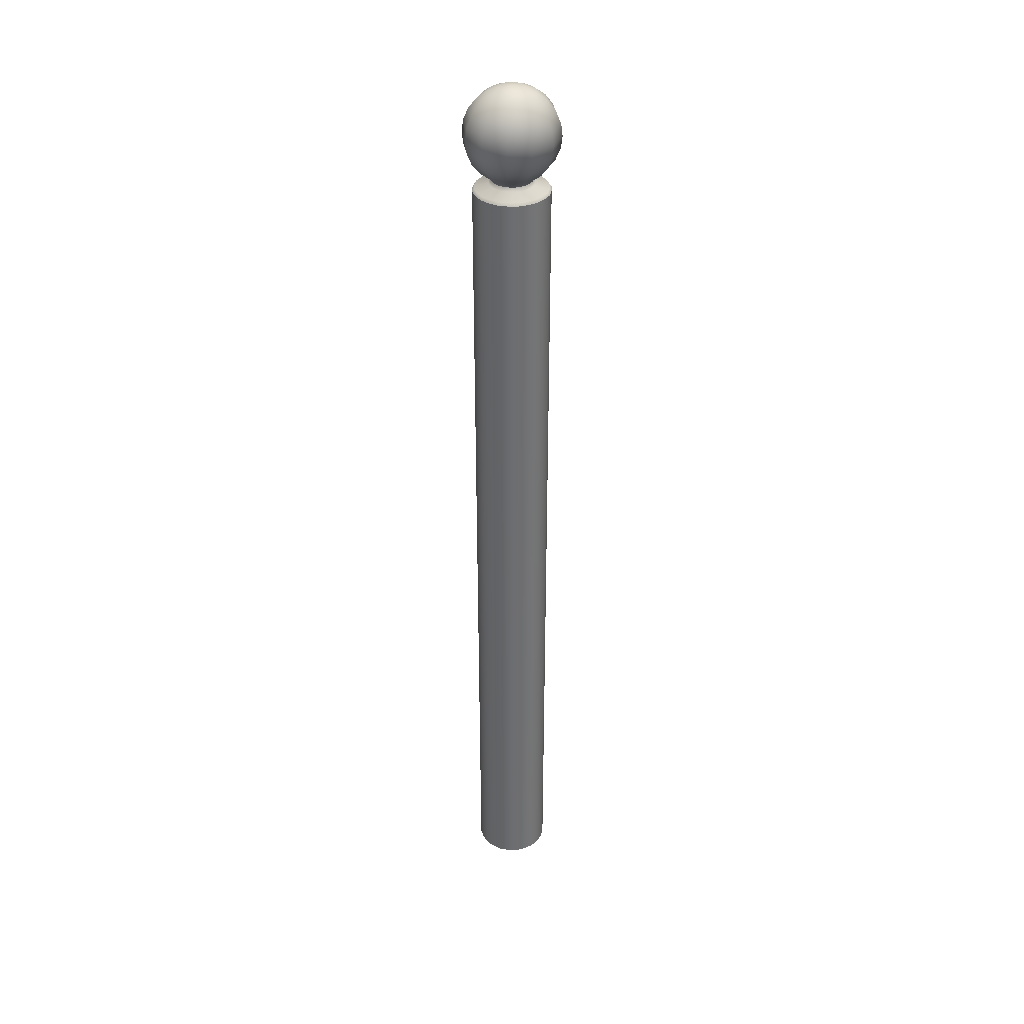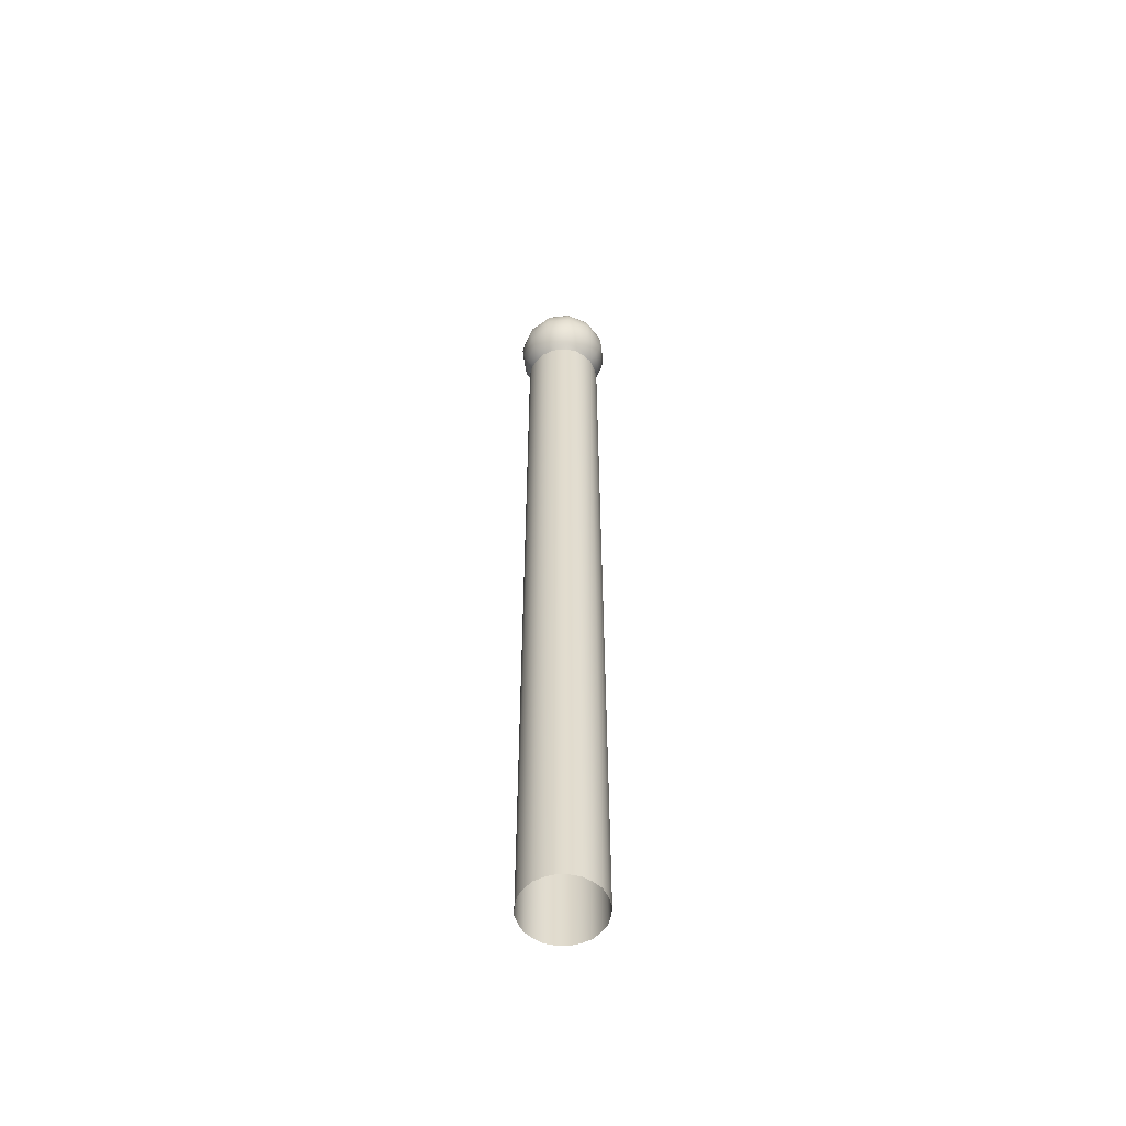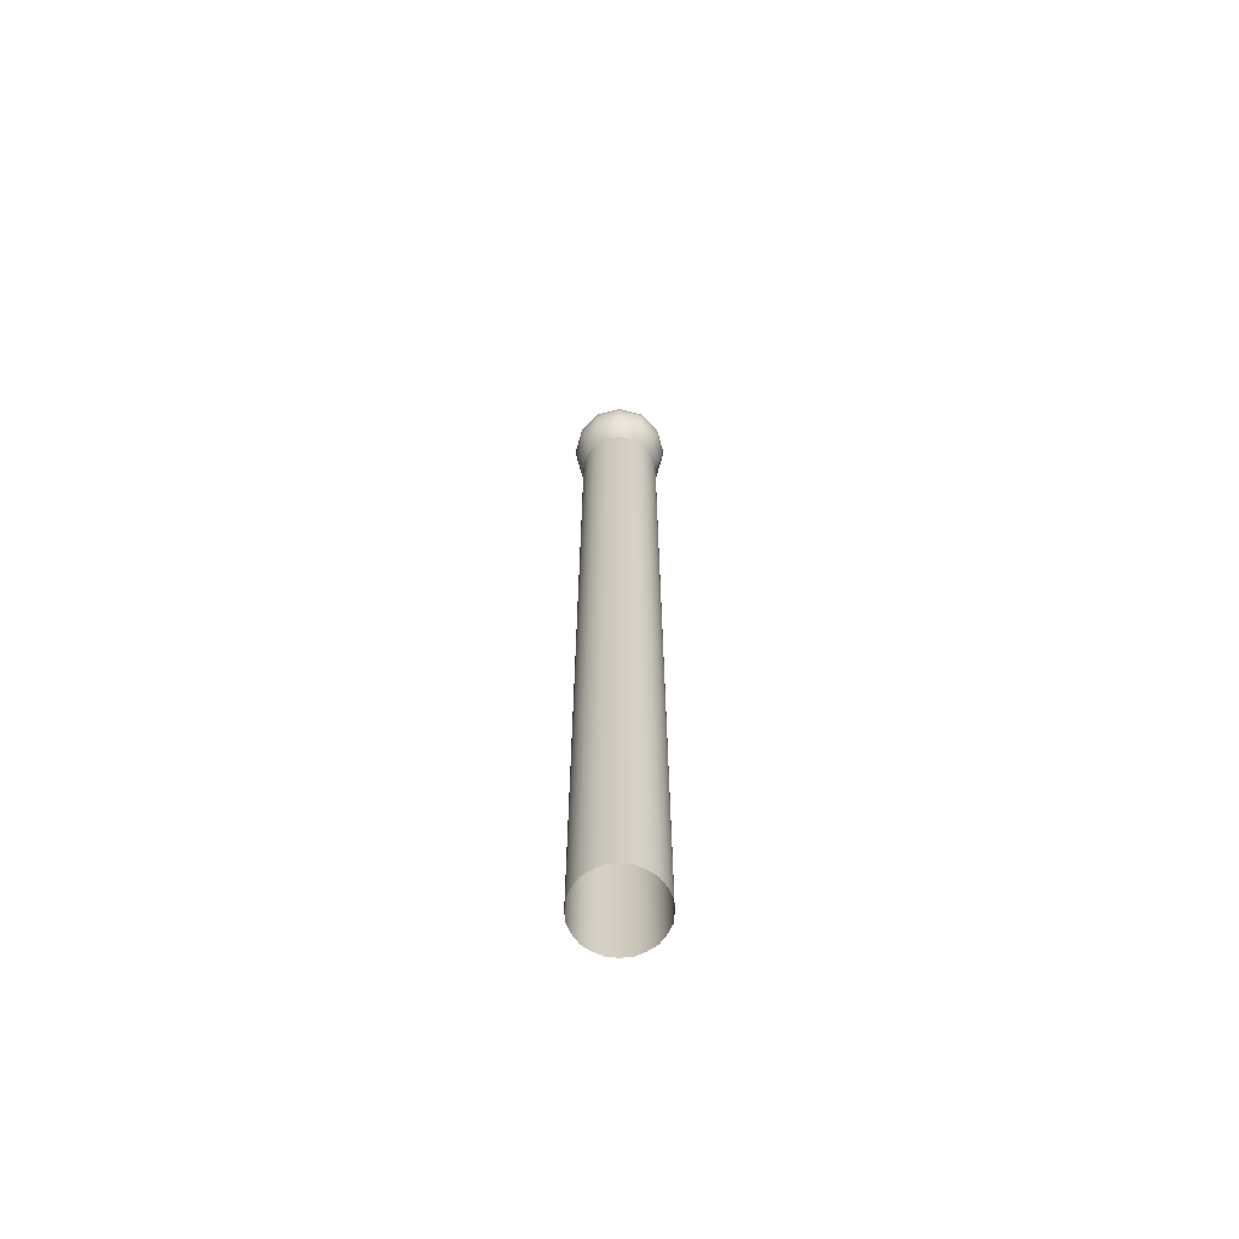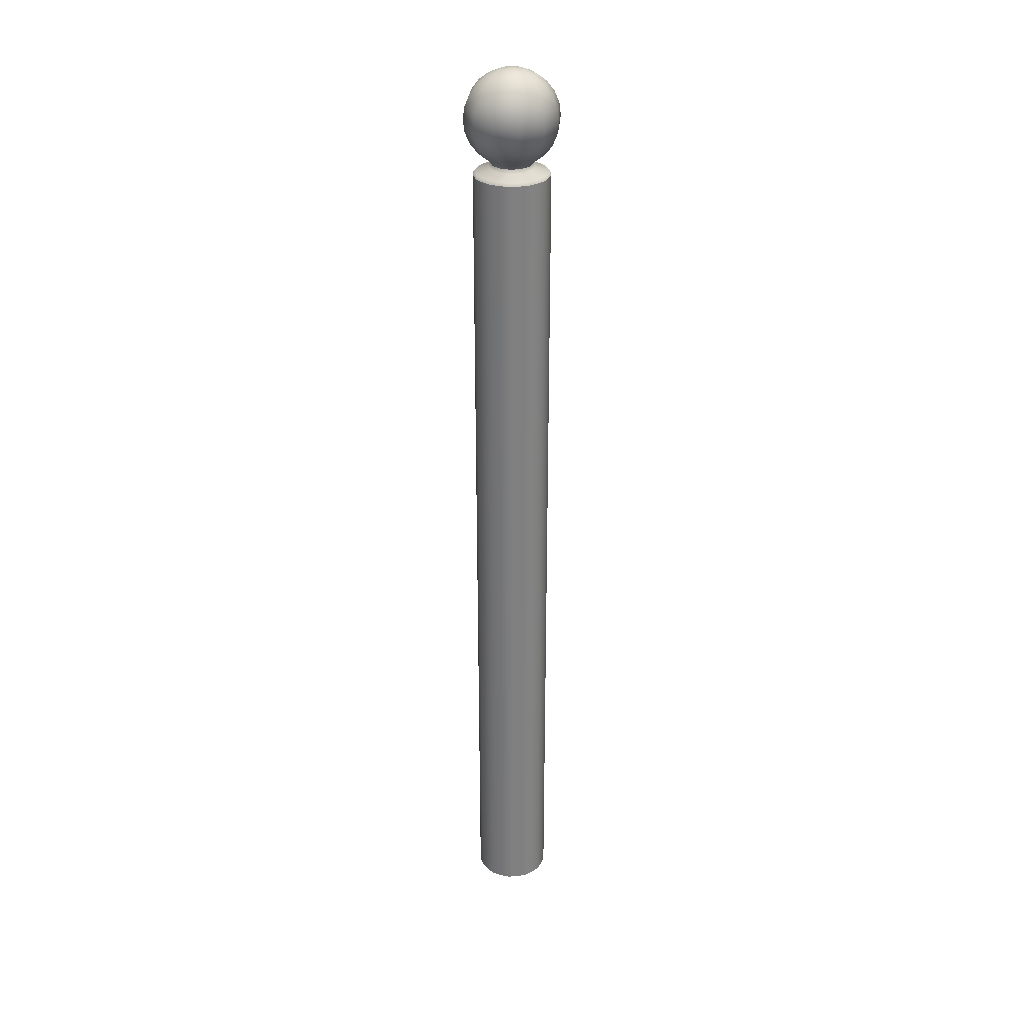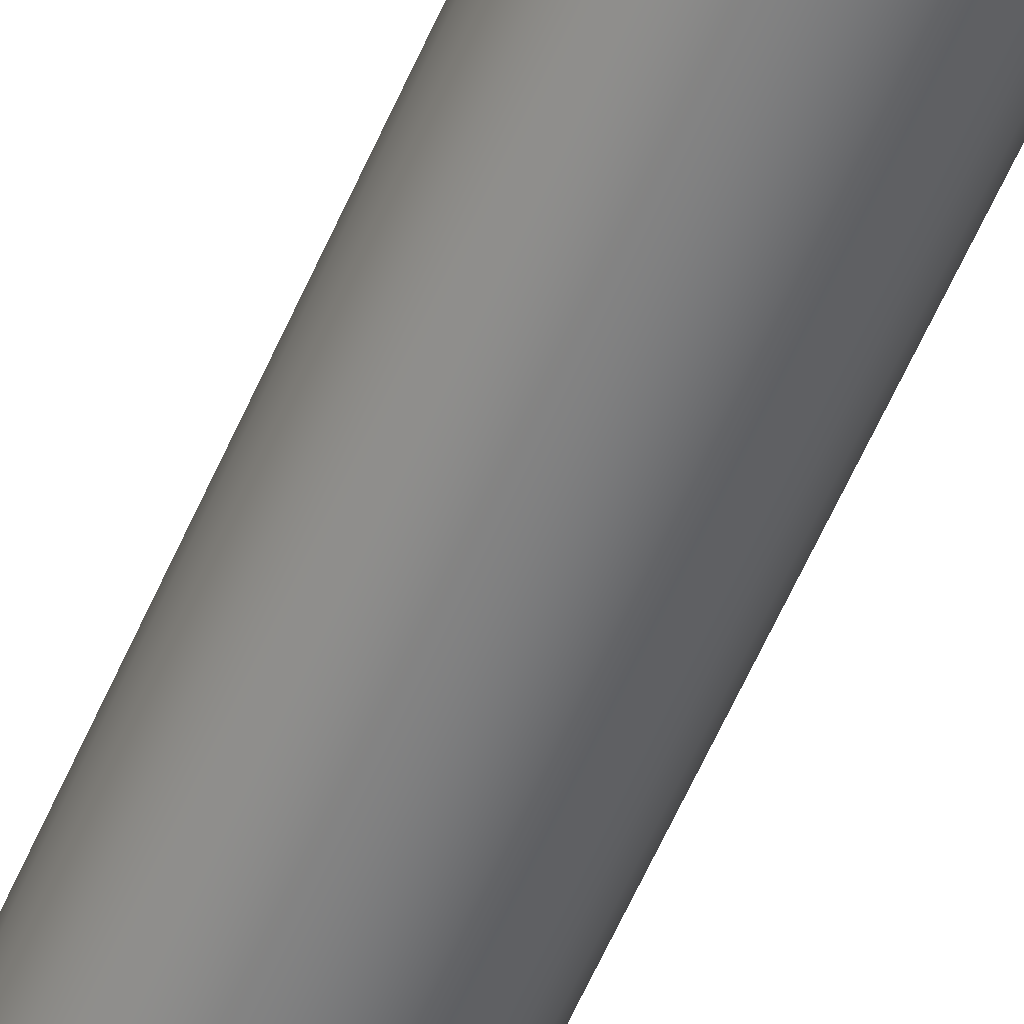
<metadata>
{"format":"obj","ext":"obj","renderer":"f3d","projection":"perspective","resolution":1024,"background":"white","views":[{"elev":35.8,"azim":-113.7,"up":"+Y"},{"elev":-56.2,"azim":112.0,"up":"+Y"},{"elev":-65.6,"azim":179.7,"up":"+Y"},{"elev":30.0,"azim":-129.6,"up":"+Y"},{"elev":-57.5,"azim":-23.0,"up":"+Z"}]}
</metadata>
<code>
o Bistro_Research_Exterior_Paris_StreetPivot_015_6381
v -14.61 1.806 4.73
v -14.61 0.3594 4.73
v -14.61 0.3594 4.745
v -14.61 1.806 4.745
v -14.62 0.3594 4.762
v -14.62 1.806 4.762
v -14.61 0.3594 4.778
v -14.61 1.806 4.778
v -14.61 0.3594 4.794
v -14.61 1.806 4.794
v -14.6 0.3594 4.807
v -14.6 1.806 4.807
v -14.58 0.3594 4.817
v -14.58 1.806 4.817
v -14.57 0.3594 4.824
v -14.57 1.806 4.824
v -14.55 0.3594 4.825
v -14.55 1.806 4.825
v -14.54 0.3594 4.824
v -14.54 1.806 4.824
v -14.52 0.3594 4.817
v -14.52 1.806 4.817
v -14.51 0.3594 4.807
v -14.51 1.806 4.807
v -14.5 0.3594 4.794
v -14.5 1.806 4.794
v -14.49 0.3594 4.778
v -14.49 1.806 4.778
v -14.49 0.3594 4.762
v -14.49 1.806 4.762
v -14.49 0.3594 4.745
v -14.49 1.806 4.745
v -14.5 0.3594 4.73
v -14.5 1.806 4.73
v -14.51 0.3594 4.716
v -14.51 1.806 4.716
v -14.52 0.3594 4.707
v -14.52 1.806 4.707
v -14.54 0.3594 4.7
v -14.54 1.806 4.7
v -14.55 0.3594 4.698
v -14.55 1.806 4.698
v -14.57 0.3594 4.7
v -14.57 1.806 4.7
v -14.58 0.3594 4.707
v -14.58 1.806 4.707
v -14.6 0.3594 4.716
v -14.6 1.806 4.716
v -14.59 1.831 4.742
v -14.58 1.824 4.737
v -14.58 1.824 4.745
v -14.57 1.831 4.727
v -14.57 1.824 4.732
v -14.6 1.843 4.734
v -14.56 1.824 4.728
v -14.58 1.843 4.713
v -14.61 1.86 4.727
v -14.55 1.831 4.722
v -14.55 1.824 4.727
v -14.54 1.824 4.728
v -14.59 1.86 4.702
v -14.62 1.879 4.723
v -14.55 1.843 4.705
v -14.53 1.831 4.727
v -14.53 1.824 4.732
v -14.53 1.824 4.737
v -14.59 1.879 4.695
v -14.62 1.9 4.722
v -14.52 1.831 4.742
v -14.52 1.824 4.745
v -14.52 1.824 4.753
v -14.59 1.9 4.693
v -14.62 1.92 4.723
v -14.55 1.86 4.693
v -14.55 1.879 4.685
v -14.52 1.843 4.713
v -14.52 1.86 4.702
v -14.5 1.843 4.734
v -14.51 1.831 4.762
v -14.52 1.824 4.762
v -14.52 1.824 4.771
v -14.52 1.831 4.782
v -14.52 1.824 4.779
v -14.5 1.843 4.762
v -14.5 1.843 4.79
v -14.49 1.86 4.727
v -14.48 1.86 4.762
v -14.49 1.86 4.796
v -14.51 1.879 4.695
v -14.49 1.879 4.723
v -14.47 1.879 4.762
v -14.49 1.879 4.8
v -14.55 1.9 4.682
v -14.47 1.9 4.762
v -14.48 1.9 4.802
v -14.48 1.9 4.722
v -14.51 1.9 4.693
v -14.47 1.92 4.762
v -14.49 1.92 4.8
v -14.49 1.92 4.723
v -14.51 1.92 4.695
v -14.48 1.939 4.762
v -14.49 1.939 4.796
v -14.49 1.939 4.727
v -14.5 1.956 4.762
v -14.5 1.956 4.79
v -14.5 1.956 4.734
v -14.52 1.939 4.702
v -14.52 1.956 4.713
v -14.51 1.969 4.762
v -14.52 1.969 4.782
v -14.52 1.969 4.742
v -14.53 1.977 4.762
v -14.53 1.977 4.772
v -14.53 1.977 4.751
v -14.55 1.979 4.762
v -14.54 1.977 4.744
v -14.53 1.969 4.727
v -14.55 1.977 4.741
v -14.55 1.969 4.722
v -14.55 1.956 4.705
v -14.56 1.977 4.744
v -14.57 1.969 4.727
v -14.55 1.939 4.693
v -14.58 1.956 4.713
v -14.57 1.977 4.751
v -14.59 1.969 4.742
v -14.59 1.939 4.702
v -14.57 1.977 4.762
v -14.6 1.956 4.734
v -14.59 1.969 4.762
v -14.57 1.977 4.772
v -14.61 1.956 4.762
v -14.59 1.969 4.782
v -14.56 1.977 4.78
v -14.61 1.939 4.727
v -14.6 1.956 4.79
v -14.57 1.969 4.796
v -14.55 1.977 4.782
v -14.54 1.977 4.78
v -14.55 1.969 4.802
v -14.53 1.969 4.796
v -14.58 1.956 4.811
v -14.55 1.956 4.818
v -14.52 1.956 4.811
v -14.59 1.939 4.822
v -14.52 1.939 4.822
v -14.55 1.939 4.831
v -14.51 1.92 4.828
v -14.55 1.92 4.839
v -14.51 1.9 4.831
v -14.55 1.9 4.841
v -14.59 1.92 4.828
v -14.59 1.9 4.831
v -14.51 1.879 4.828
v -14.55 1.879 4.839
v -14.52 1.86 4.822
v -14.55 1.86 4.831
v -14.59 1.879 4.828
v -14.59 1.86 4.822
v -14.52 1.843 4.811
v -14.55 1.843 4.818
v -14.53 1.831 4.796
v -14.53 1.824 4.786
v -14.53 1.824 4.791
v -14.54 1.824 4.795
v -14.55 1.831 4.802
v -14.55 1.824 4.796
v -14.56 1.824 4.795
v -14.57 1.831 4.796
v -14.57 1.824 4.791
v -14.58 1.824 4.786
v -14.58 1.843 4.811
v -14.59 1.831 4.782
v -14.58 1.824 4.779
v -14.59 1.824 4.771
v -14.6 1.843 4.79
v -14.59 1.831 4.762
v -14.59 1.824 4.762
v -14.59 1.824 4.753
v -14.61 1.843 4.762
v -14.61 1.86 4.796
v -14.62 1.86 4.762
v -14.62 1.879 4.8
v -14.63 1.879 4.762
v -14.62 1.9 4.802
v -14.63 1.9 4.762
v -14.62 1.92 4.8
v -14.63 1.92 4.762
v -14.61 1.939 4.796
v -14.62 1.939 4.762
v -14.59 1.92 4.695
v -14.55 1.92 4.685
v -14.57 1.81 4.703
v -14.55 1.81 4.701
v -14.58 1.81 4.709
v -14.54 1.81 4.703
v -14.56 1.818 4.725
v -14.54 1.818 4.725
v -14.52 1.81 4.709
v -14.55 1.818 4.724
v -14.51 1.81 4.719
v -14.53 1.818 4.729
v -14.52 1.818 4.735
v -14.5 1.81 4.732
v -14.52 1.818 4.743
v -14.57 1.818 4.729
v -14.58 1.818 4.735
v -14.59 1.81 4.719
v -14.58 1.818 4.743
v -14.6 1.81 4.732
v -14.61 1.81 4.746
v -14.59 1.818 4.752
v -14.61 1.81 4.762
v -14.59 1.818 4.762
v -14.61 1.81 4.778
v -14.59 1.818 4.772
v -14.6 1.81 4.792
v -14.58 1.818 4.78
v -14.59 1.81 4.805
v -14.58 1.818 4.789
v -14.58 1.81 4.814
v -14.57 1.818 4.794
v -14.57 1.81 4.821
v -14.56 1.818 4.798
v -14.55 1.81 4.822
v -14.55 1.818 4.799
v -14.54 1.81 4.821
v -14.54 1.818 4.798
v -14.52 1.81 4.814
v -14.53 1.818 4.794
v -14.51 1.81 4.805
v -14.52 1.818 4.789
v -14.5 1.81 4.792
v -14.52 1.818 4.78
v -14.49 1.81 4.778
v -14.52 1.818 4.772
v -14.49 1.81 4.762
v -14.51 1.818 4.762
v -14.52 1.818 4.752
v -14.49 1.81 4.746
f 1 2 3
f 3 4 1
f 4 3 5
f 5 6 4
f 6 5 7
f 7 8 6
f 8 7 9
f 9 10 8
f 10 9 11
f 11 12 10
f 12 11 13
f 13 14 12
f 14 13 15
f 15 16 14
f 16 15 17
f 17 18 16
f 18 17 19
f 19 20 18
f 20 19 21
f 21 22 20
f 22 21 23
f 23 24 22
f 24 23 25
f 25 26 24
f 26 25 27
f 27 28 26
f 28 27 29
f 29 30 28
f 30 29 31
f 31 32 30
f 32 31 33
f 33 34 32
f 34 33 35
f 35 36 34
f 36 35 37
f 37 38 36
f 38 37 39
f 39 40 38
f 40 39 41
f 41 42 40
f 42 41 43
f 43 44 42
f 44 43 45
f 45 46 44
f 46 45 47
f 47 48 46
f 48 47 2
f 2 1 48
f 49 50 51
f 49 52 50
f 52 53 50
f 52 49 54
f 52 55 53
f 54 56 52
f 56 54 57
f 52 58 55
f 58 52 56
f 58 59 55
f 58 60 59
f 57 61 56
f 61 57 62
f 56 63 58
f 63 56 61
f 58 64 60
f 64 58 63
f 64 65 60
f 64 66 65
f 62 67 61
f 67 62 68
f 64 69 66
f 69 70 66
f 69 71 70
f 68 72 67
f 72 68 73
f 74 61 67
f 61 74 63
f 75 67 72
f 67 75 74
f 63 76 64
f 76 63 74
f 69 64 76
f 74 77 76
f 77 74 75
f 76 78 69
f 78 76 77
f 69 79 71
f 79 69 78
f 79 80 71
f 79 81 80
f 82 83 81
f 79 82 81
f 82 79 84
f 78 84 79
f 84 85 82
f 84 78 86
f 77 86 78
f 85 84 87
f 86 87 84
f 87 88 85
f 86 77 89
f 75 89 77
f 87 86 90
f 89 90 86
f 88 87 91
f 90 91 87
f 91 92 88
f 89 75 93
f 72 93 75
f 92 91 94
f 94 95 92
f 91 90 96
f 96 94 91
f 90 89 97
f 97 96 90
f 93 97 89
f 95 94 98
f 98 99 95
f 94 96 100
f 100 98 94
f 96 97 101
f 101 100 96
f 99 98 102
f 102 103 99
f 98 100 104
f 104 102 98
f 103 102 105
f 105 106 103
f 102 104 107
f 107 105 102
f 108 104 100
f 100 101 108
f 109 107 104
f 104 108 109
f 106 105 110
f 110 111 106
f 105 107 112
f 112 110 105
f 111 110 113
f 113 114 111
f 110 112 115
f 115 113 110
f 116 114 113
f 116 113 115
f 117 115 112
f 116 115 117
f 118 112 107
f 112 118 117
f 107 109 118
f 119 117 118
f 116 117 119
f 120 118 109
f 118 120 119
f 109 121 120
f 121 109 108
f 122 119 120
f 116 119 122
f 123 120 121
f 120 123 122
f 108 124 121
f 124 108 101
f 121 125 123
f 125 121 124
f 126 122 123
f 116 122 126
f 127 123 125
f 123 127 126
f 124 128 125
f 129 126 127
f 116 126 129
f 125 130 127
f 130 125 128
f 127 131 129
f 131 127 130
f 132 129 131
f 116 129 132
f 130 133 131
f 131 134 132
f 134 131 133
f 116 132 135
f 135 132 134
f 133 130 136
f 128 136 130
f 133 137 134
f 134 138 135
f 138 134 137
f 116 135 139
f 139 135 138
f 116 139 140
f 116 140 114
f 138 141 139
f 140 139 141
f 114 140 142
f 141 142 140
f 142 111 114
f 141 138 143
f 137 143 138
f 142 141 144
f 143 144 141
f 111 142 145
f 144 145 142
f 145 106 111
f 144 143 146
f 106 145 147
f 147 103 106
f 145 144 148
f 148 147 145
f 146 148 144
f 103 147 149
f 149 99 103
f 147 148 150
f 150 149 147
f 99 149 151
f 151 95 99
f 149 150 152
f 152 151 149
f 153 150 148
f 148 146 153
f 154 152 150
f 150 153 154
f 95 151 155
f 155 92 95
f 151 152 156
f 156 155 151
f 92 155 157
f 157 88 92
f 155 156 158
f 158 157 155
f 159 156 152
f 152 154 159
f 160 158 156
f 156 159 160
f 88 157 161
f 161 85 88
f 157 158 162
f 162 161 157
f 85 161 163
f 163 82 85
f 82 164 83
f 82 163 164
f 163 165 164
f 163 166 165
f 167 163 161
f 163 167 166
f 161 162 167
f 167 168 166
f 167 169 168
f 167 170 169
f 170 167 162
f 170 171 169
f 170 172 171
f 162 173 170
f 173 162 158
f 158 160 173
f 170 174 172
f 174 170 173
f 174 175 172
f 174 176 175
f 177 173 160
f 173 177 174
f 174 178 176
f 178 174 177
f 178 179 176
f 178 180 179
f 49 51 180
f 178 49 180
f 49 178 181
f 177 181 178
f 181 54 49
f 160 182 177
f 181 177 182
f 182 160 159
f 54 181 183
f 182 183 181
f 183 57 54
f 159 184 182
f 183 182 184
f 184 159 154
f 57 183 185
f 184 185 183
f 185 62 57
f 154 186 184
f 185 184 186
f 186 154 153
f 62 185 187
f 186 187 185
f 187 68 62
f 153 188 186
f 187 186 188
f 188 153 146
f 68 187 189
f 188 189 187
f 189 73 68
f 146 190 188
f 189 188 190
f 190 146 143
f 143 137 190
f 190 191 189
f 191 190 137
f 73 189 191
f 137 133 191
f 136 191 133
f 191 136 73
f 192 73 136
f 73 192 72
f 136 128 192
f 93 72 192
f 193 192 128
f 192 193 93
f 128 124 193
f 97 93 193
f 101 193 124
f 193 101 97
f 42 44 194
f 194 44 46
f 194 195 42
f 46 196 194
f 42 195 197
f 197 40 42
f 38 40 197
f 195 194 198
f 198 194 196
f 199 197 195
f 197 200 38
f 200 197 199
f 198 201 195
f 195 201 199
f 38 200 202
f 202 36 38
f 34 36 202
f 199 203 200
f 204 202 200
f 200 203 204
f 202 205 34
f 205 202 204
f 203 199 60
f 60 199 201
f 60 65 203
f 201 59 60
f 203 65 66
f 66 204 203
f 55 59 201
f 201 198 55
f 206 204 66
f 204 206 205
f 66 70 206
f 206 70 71
f 55 198 207
f 207 53 55
f 196 207 198
f 50 53 207
f 208 207 196
f 207 208 50
f 196 209 208
f 209 196 46
f 46 48 209
f 209 48 1
f 50 208 210
f 210 51 50
f 208 209 211
f 211 210 208
f 1 211 209
f 180 51 210
f 212 211 1
f 1 4 212
f 212 4 6
f 213 210 211
f 211 212 213
f 210 213 180
f 6 214 212
f 213 212 214
f 180 213 215
f 214 215 213
f 215 179 180
f 176 179 215
f 216 214 6
f 6 8 216
f 216 8 10
f 217 215 214
f 214 216 217
f 215 217 176
f 10 218 216
f 217 216 218
f 176 217 219
f 218 219 217
f 219 175 176
f 172 175 219
f 220 218 10
f 10 12 220
f 220 12 14
f 221 219 218
f 218 220 221
f 219 221 172
f 14 222 220
f 221 220 222
f 172 221 223
f 222 223 221
f 223 171 172
f 169 171 223
f 224 222 14
f 14 16 224
f 224 16 18
f 225 223 222
f 222 224 225
f 223 225 169
f 18 226 224
f 225 224 226
f 169 225 227
f 226 227 225
f 227 168 169
f 166 168 227
f 228 226 18
f 18 20 228
f 228 20 22
f 229 227 226
f 226 228 229
f 227 229 166
f 22 230 228
f 229 228 230
f 166 229 231
f 230 231 229
f 231 165 166
f 164 165 231
f 232 230 22
f 22 24 232
f 232 24 26
f 233 231 230
f 230 232 233
f 231 233 164
f 26 234 232
f 233 232 234
f 164 233 235
f 234 235 233
f 235 83 164
f 81 83 235
f 236 234 26
f 26 28 236
f 236 28 30
f 237 235 234
f 234 236 237
f 235 237 81
f 30 238 236
f 237 236 238
f 81 237 239
f 238 239 237
f 239 80 81
f 71 80 239
f 239 240 71
f 240 239 238
f 71 240 206
f 205 206 240
f 238 241 240
f 240 241 205
f 241 238 30
f 34 205 241
f 30 32 241
f 241 32 34

</code>
